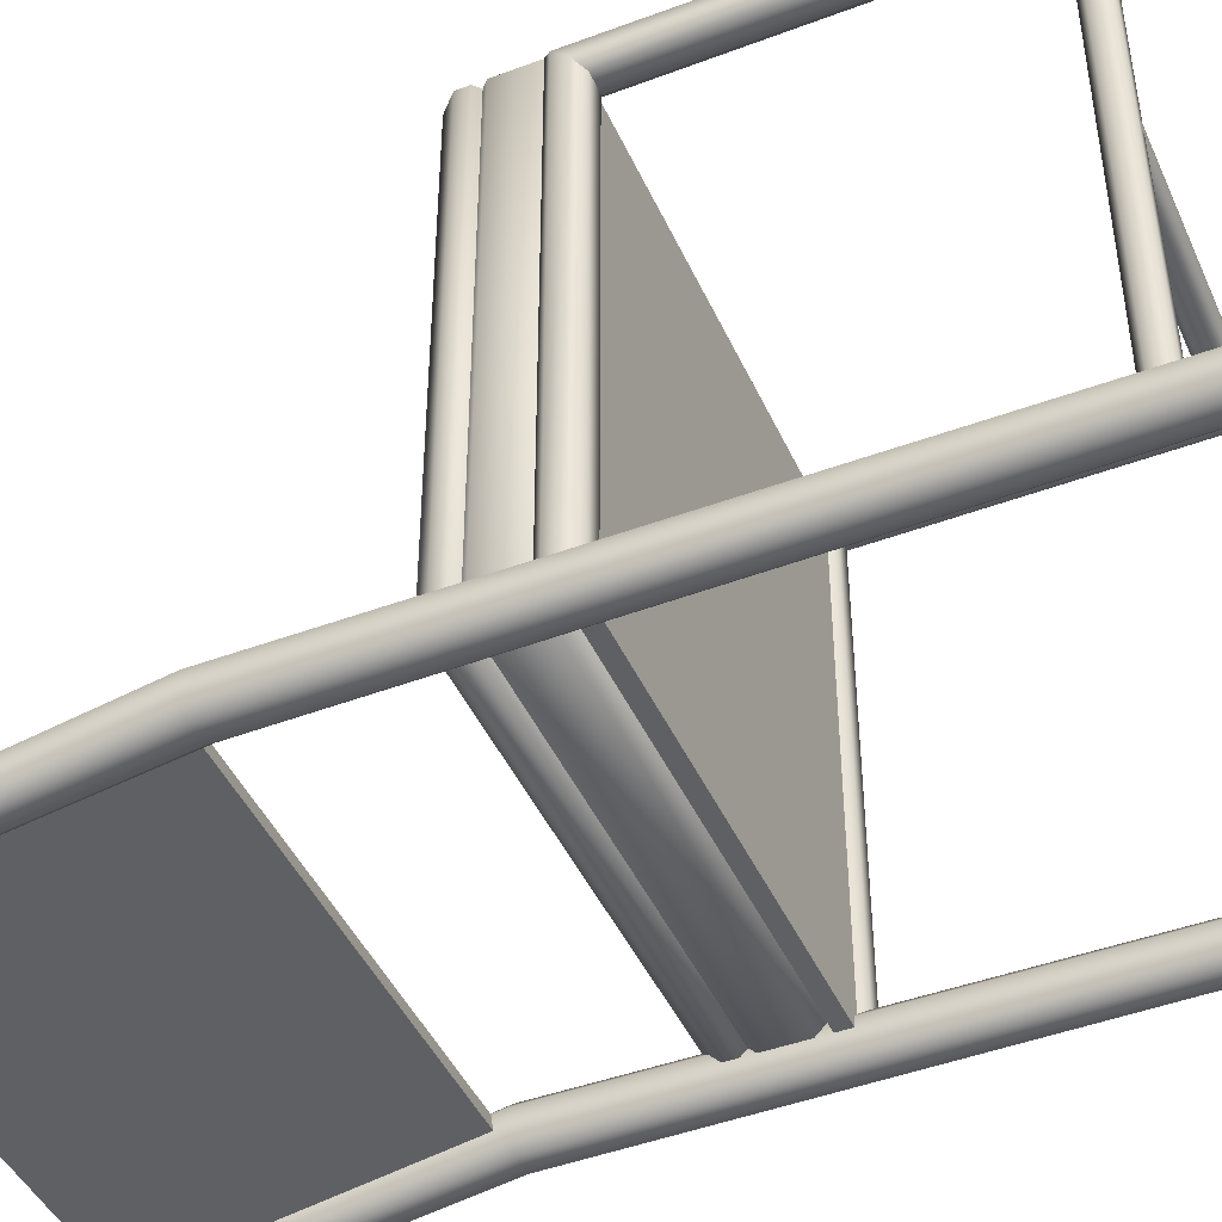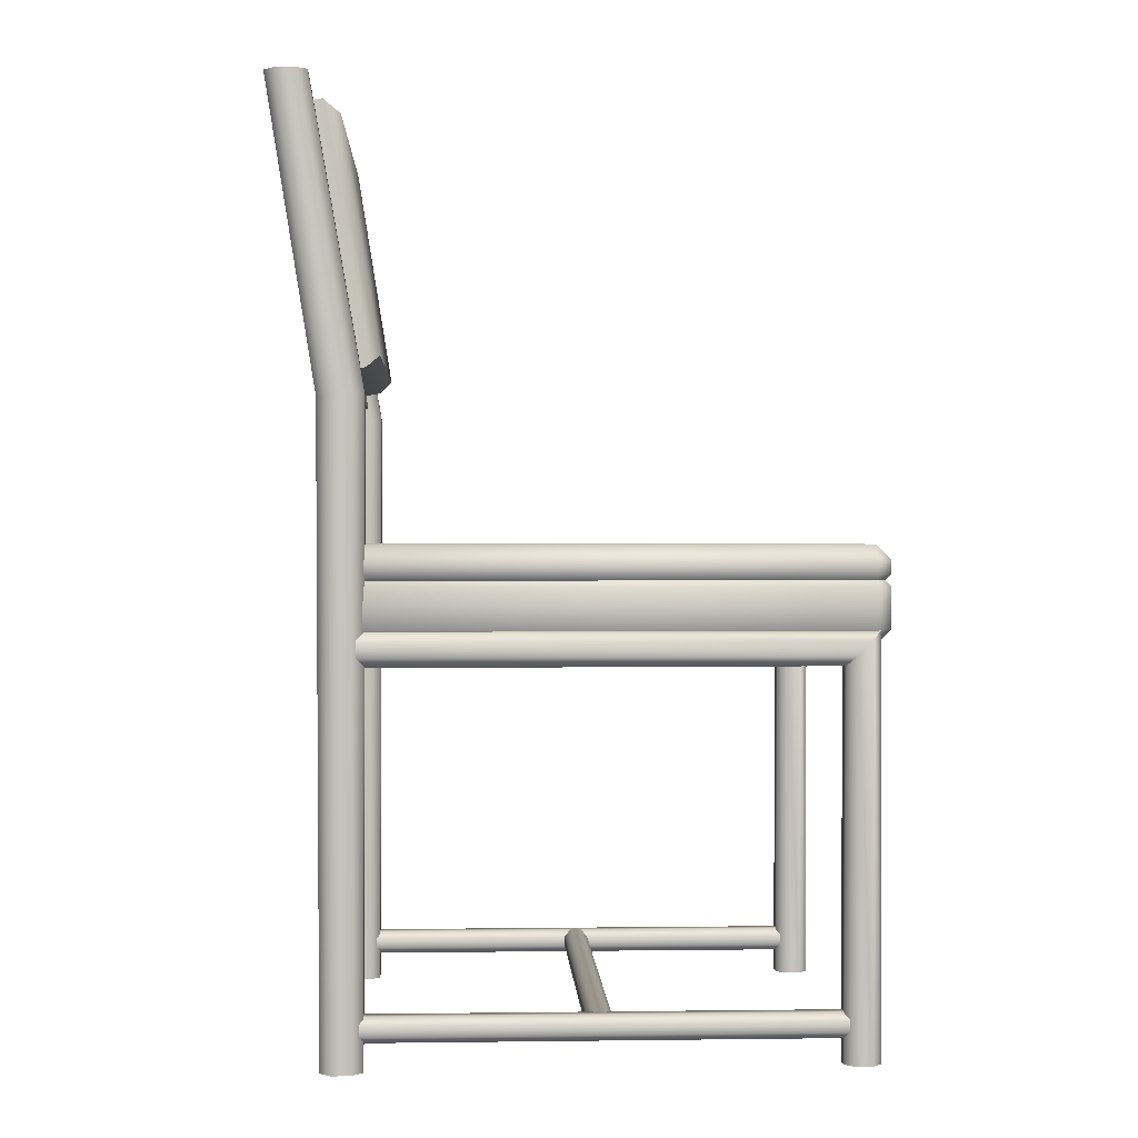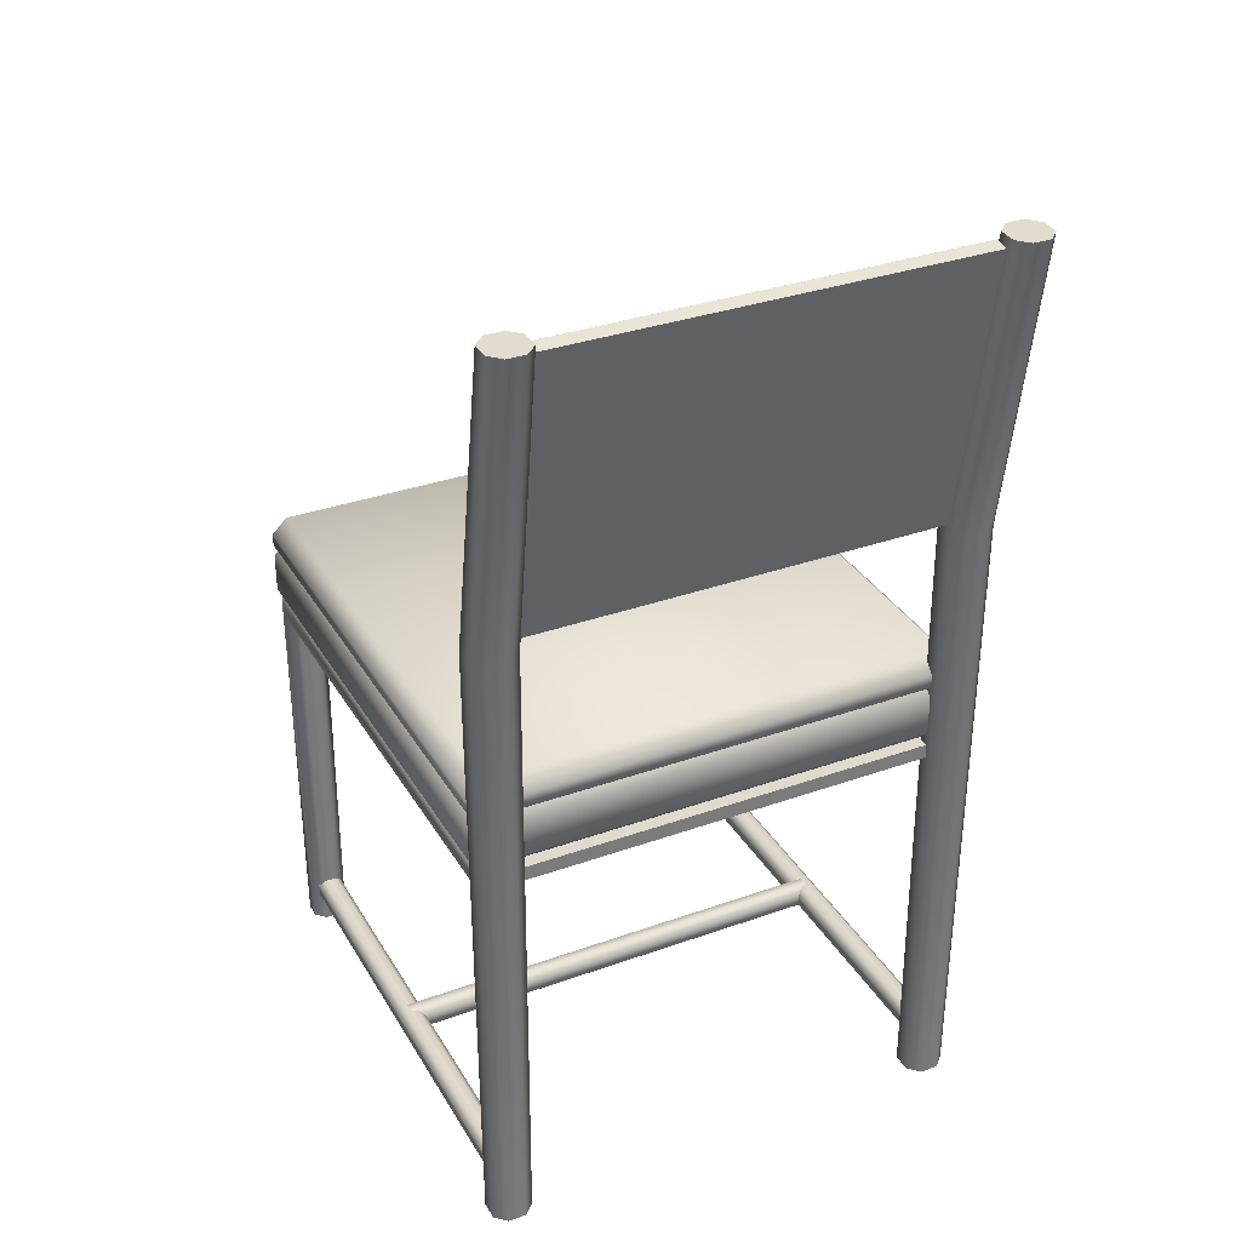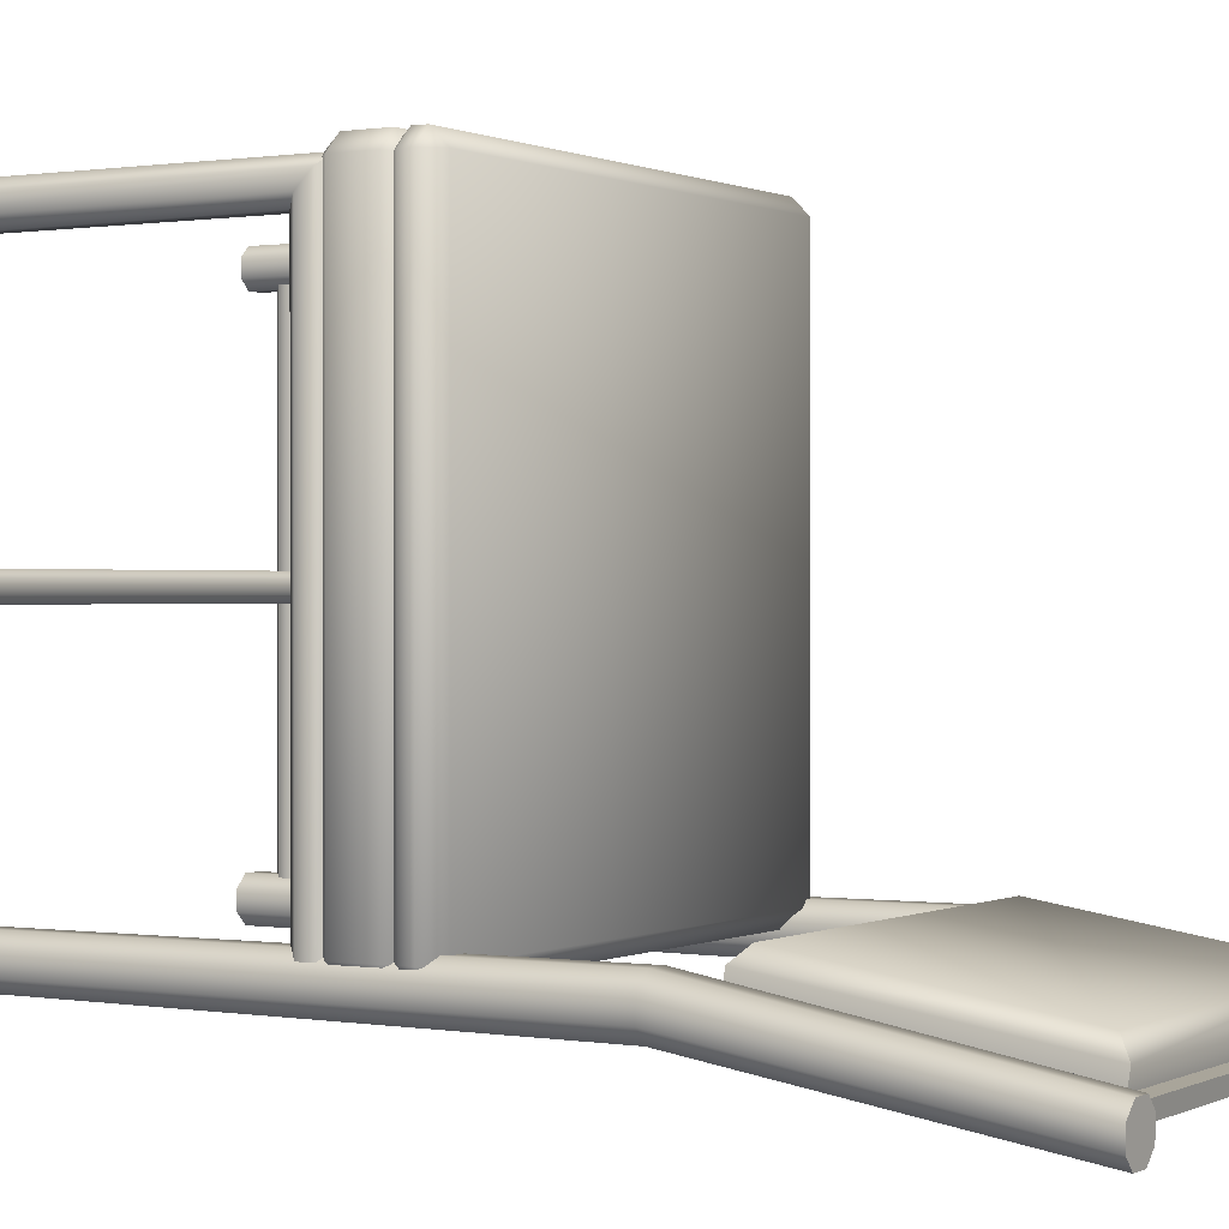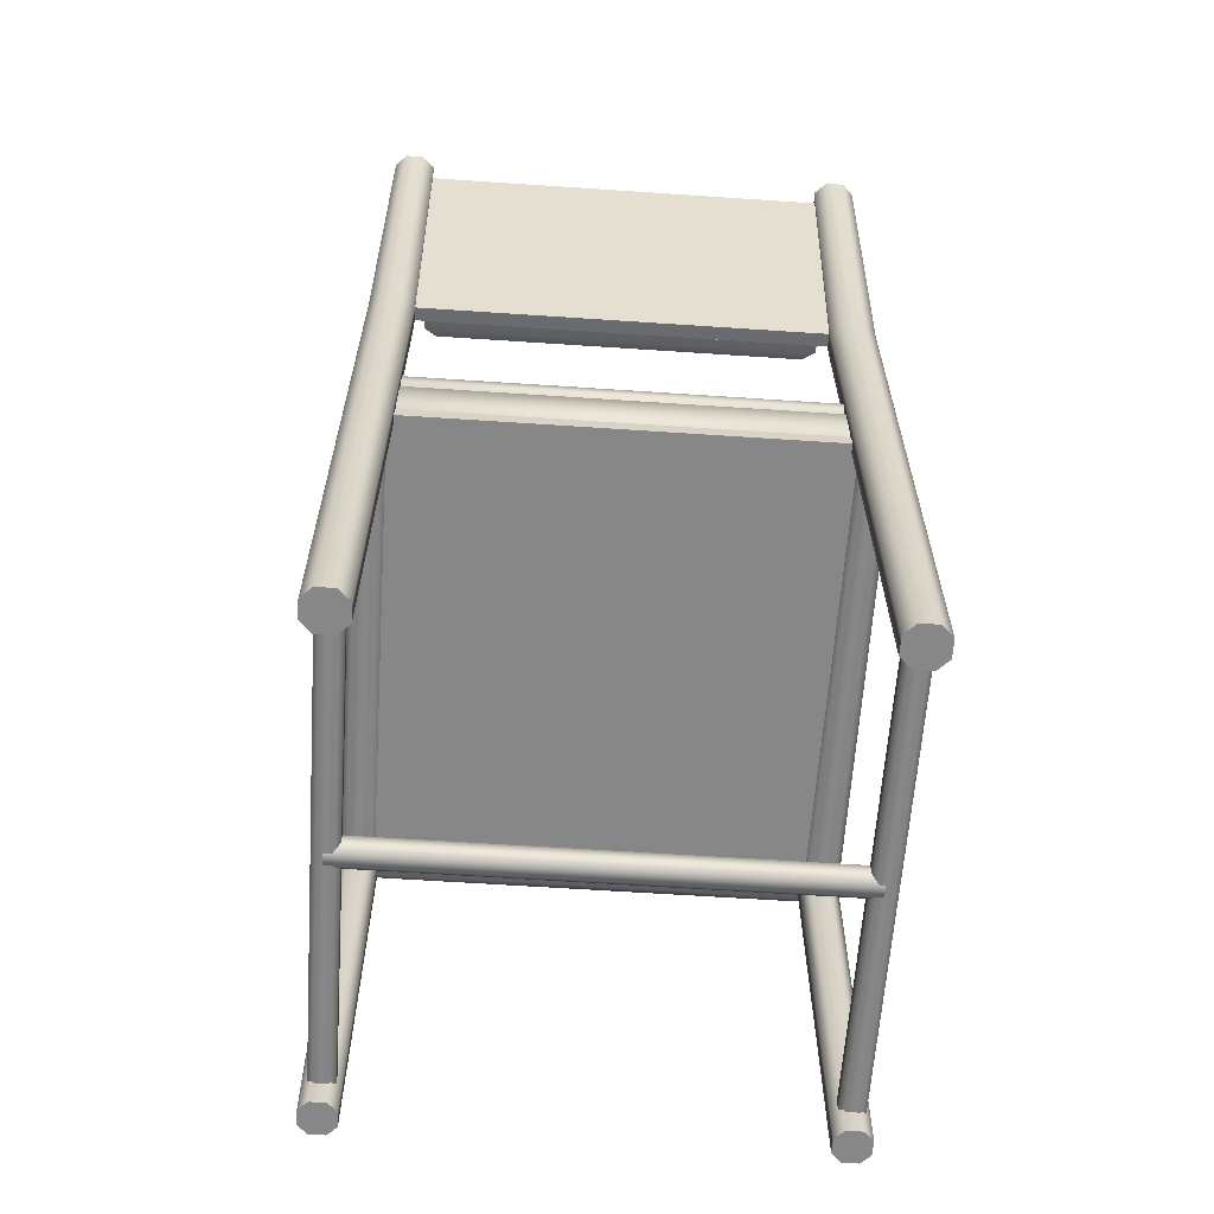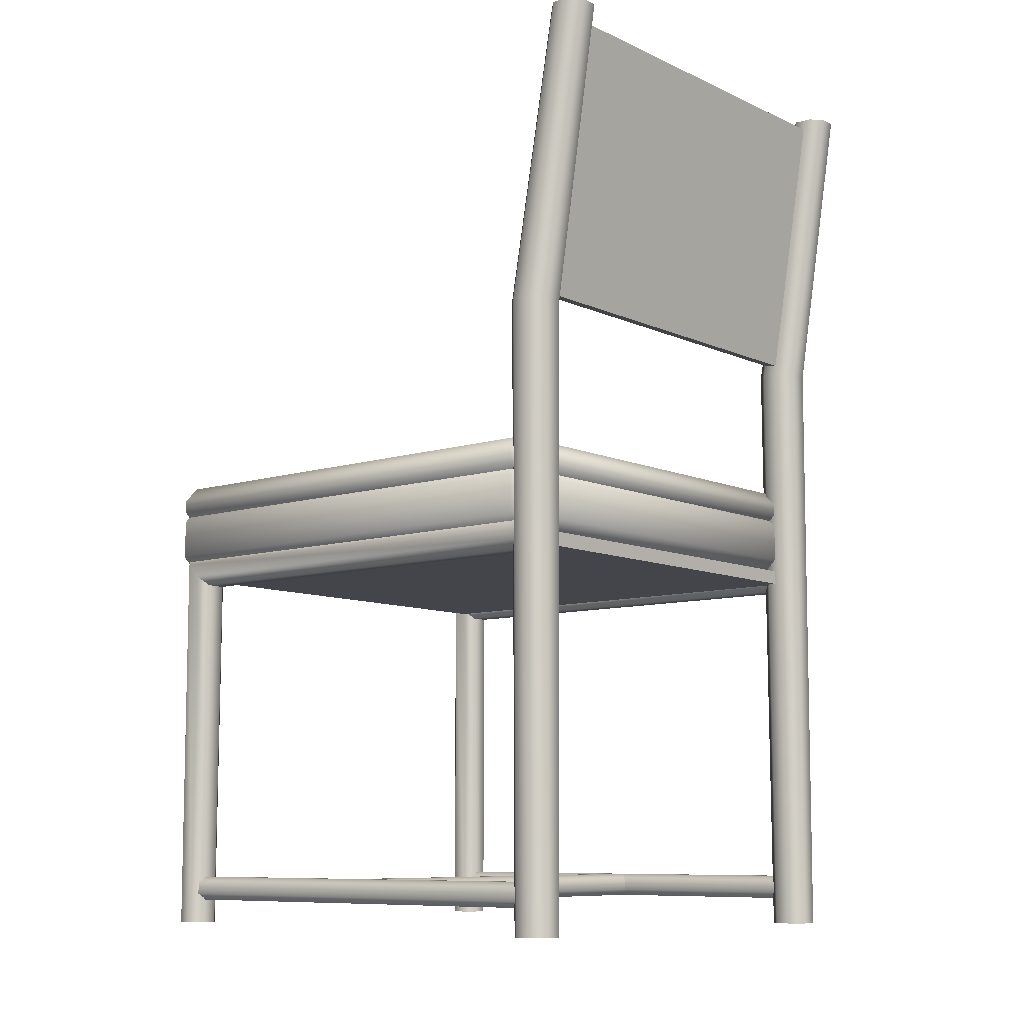
<metadata>
{"format":"obj","ext":"obj","renderer":"f3d","projection":"perspective","resolution":1024,"background":"white","views":[{"elev":-45.1,"azim":-66.5,"up":"+Z"},{"elev":0.8,"azim":-92.8,"up":"+Y"},{"elev":33.0,"azim":153.8,"up":"+Y"},{"elev":0.4,"azim":121.0,"up":"+Z"},{"elev":-62.5,"azim":176.1,"up":"+Y"},{"elev":-9.2,"azim":130.1,"up":"+Y"}]}
</metadata>
<code>
o chair.012
v -1.095 0.4881 1.618
v -1.17 0.4881 1.543
v -1.095 0.4137 1.543
v 1.132 0.4881 1.618
v 1.132 0.4137 1.543
v 1.206 0.4881 1.543
v -1.095 0.4881 -0.8975
v -1.095 0.4137 -0.8232
v -1.17 0.4881 -0.8232
v 1.132 0.4881 -0.8975
v 1.206 0.4881 -0.8232
v 1.132 0.4137 -0.8232
v 1.132 0.5497 1.618
v 1.206 0.5497 1.543
v 1.132 0.6241 1.543
v -1.095 0.5497 1.618
v -1.095 0.6241 1.543
v -1.17 0.5497 1.543
v -1.095 0.5497 -0.8975
v -1.17 0.5497 -0.8232
v -1.095 0.6241 -0.8232
v 1.132 0.5497 -0.8975
v 1.132 0.6241 -0.8232
v 1.206 0.5497 -0.8232
v -1.031 -1.756 1.514
v -1.078 -1.756 1.56
v -1.074 0.2321 1.558
v -1.025 0.1883 1.514
v -1.155 -1.756 1.56
v -1.202 -1.756 1.514
v -1.208 0.1883 1.514
v -1.159 0.2321 1.558
v -1.078 -1.756 1.39
v -1.031 -1.756 1.436
v -1.022 0.1168 1.442
v -1.068 0.06891 1.395
v -1.202 -1.756 1.436
v -1.155 -1.756 1.39
v -1.165 0.06891 1.395
v -1.211 0.1168 1.442
v -1.031 0.1882 -0.9104
v -1.078 0.2344 -0.9104
v -1.155 0.2344 -0.9104
v -1.202 0.1882 -0.9104
v -1.202 0.1103 -0.9104
v -1.155 0.06413 -0.9104
v -1.078 0.06413 -0.9104
v -1.031 0.1103 -0.9104
v 1.192 -1.756 1.514
v 1.145 -1.756 1.56
v 1.149 0.2321 1.558
v 1.198 0.1883 1.514
v 1.068 -1.756 1.56
v 1.021 -1.756 1.514
v 1.015 0.1883 1.514
v 1.064 0.2321 1.558
v 1.145 -1.756 1.39
v 1.192 -1.756 1.436
v 1.201 0.1168 1.442
v 1.155 0.06891 1.395
v 1.021 -1.756 1.436
v 1.068 -1.756 1.39
v 1.058 0.06891 1.395
v 1.012 0.1168 1.442
v 1.192 0.1882 -0.9104
v 1.145 0.2344 -0.9104
v 1.068 0.2344 -0.9104
v 1.021 0.1882 -0.9104
v 1.021 0.1103 -0.9104
v 1.068 0.06413 -0.9104
v 1.145 0.06413 -0.9104
v 1.192 0.1103 -0.9104
v -1.018 -1.768 -0.8559
v -1.072 -1.768 -0.8018
v -1.161 -1.768 -0.8018
v -1.215 -1.768 -0.8559
v -1.072 -1.768 -0.9992
v -1.018 -1.768 -0.945
v -1.215 -1.768 -0.945
v -1.161 -1.768 -0.9992
v -1.007 1.299 -0.8506
v -1.068 1.301 -0.7907
v -1.226 1.299 -0.8505
v -1.165 1.301 -0.7907
v -1.166 1.293 -1.01
v -1.227 1.296 -0.9487
v -1.006 1.296 -0.9487
v -1.067 1.293 -1.01
v -1.018 2.758 -1.099
v -1.072 2.76 -1.046
v -1.215 2.758 -1.099
v -1.161 2.76 -1.046
v -1.161 2.754 -1.243
v -1.216 2.756 -1.188
v -1.017 2.756 -1.188
v -1.072 2.754 -1.243
v 1.205 -1.768 -0.8559
v 1.151 -1.768 -0.8018
v 1.062 -1.768 -0.8018
v 1.008 -1.768 -0.8559
v 1.151 -1.768 -0.9992
v 1.205 -1.768 -0.945
v 1.008 -1.768 -0.945
v 1.062 -1.768 -0.9992
v 1.216 1.299 -0.8505
v 1.155 1.301 -0.7907
v 0.9971 1.299 -0.8506
v 1.058 1.301 -0.7907
v 1.057 1.293 -1.01
v 0.9964 1.296 -0.9487
v 1.217 1.296 -0.9487
v 1.156 1.293 -1.01
v 1.205 2.758 -1.099
v 1.151 2.76 -1.046
v 1.008 2.758 -1.099
v 1.062 2.76 -1.046
v 1.062 2.754 -1.243
v 1.007 2.756 -1.188
v 1.206 2.756 -1.188
v 1.151 2.754 -1.243
v -1.12 0.09889 1.453
v 1.113 0.09889 1.453
v -1.12 0.09889 -0.8975
v 1.113 0.09889 -0.8975
v 1.113 0.1696 1.453
v -1.12 0.1696 1.453
v -1.12 0.1696 -0.8975
v 1.113 0.1696 -0.8975
v -1.095 0.2354 1.618
v -1.17 0.2354 1.543
v -1.095 0.1611 1.543
v 1.132 0.2354 1.618
v 1.132 0.1611 1.543
v 1.206 0.2354 1.543
v -1.095 0.2354 -0.8975
v -1.095 0.1611 -0.8232
v -1.17 0.2354 -0.8232
v 1.132 0.2354 -0.8975
v 1.206 0.2354 -0.8232
v 1.132 0.1611 -0.8232
v 1.132 0.4292 1.618
v 1.206 0.4292 1.543
v 1.132 0.5035 1.543
v -1.095 0.4292 1.618
v -1.095 0.5035 1.543
v -1.17 0.4292 1.543
v -1.095 0.4292 -0.8975
v -1.17 0.4292 -0.8232
v -1.095 0.5035 -0.8232
v 1.132 0.4292 -0.8975
v 1.132 0.5035 -0.8232
v 1.206 0.4292 -0.8232
v -1.12 1.346 -0.9298
v 1.113 1.346 -0.9298
v -1.12 2.703 -1.147
v 1.113 2.703 -1.147
v 1.113 1.357 -0.8599
v -1.12 1.357 -0.8599
v -1.12 2.714 -1.077
v 1.113 2.714 -1.077
v -1.061 -1.546 1.455
v -1.092 -1.515 1.455
v -1.092 -1.515 -0.8731
v -1.061 -1.546 -0.8731
v -1.15 -1.515 1.455
v -1.182 -1.546 1.455
v -1.181 -1.546 -0.8731
v -1.15 -1.515 -0.8731
v -1.092 -1.635 1.455
v -1.061 -1.604 1.455
v -1.061 -1.604 -0.8731
v -1.092 -1.635 -0.8731
v -1.182 -1.604 1.455
v -1.15 -1.635 1.455
v -1.15 -1.635 -0.8731
v -1.181 -1.604 -0.8731
v 1.166 -1.546 1.455
v 1.134 -1.515 1.455
v 1.134 -1.515 -0.8731
v 1.166 -1.546 -0.8731
v 1.077 -1.515 1.455
v 1.045 -1.546 1.455
v 1.045 -1.546 -0.8731
v 1.077 -1.515 -0.8731
v 1.134 -1.635 1.455
v 1.166 -1.604 1.455
v 1.166 -1.604 -0.8731
v 1.134 -1.635 -0.8731
v 1.045 -1.604 1.455
v 1.077 -1.635 1.455
v 1.077 -1.635 -0.8731
v 1.045 -1.604 -0.8731
v -1.12 -1.546 0.3367
v -1.12 -1.515 0.3049
v 1.113 -1.515 0.305
v 1.113 -1.546 0.3367
v -1.12 -1.515 0.2476
v -1.12 -1.546 0.2159
v 1.113 -1.546 0.2159
v 1.113 -1.515 0.2476
v -1.12 -1.635 0.3049
v -1.12 -1.604 0.3367
v 1.113 -1.604 0.3367
v 1.113 -1.635 0.305
v -1.12 -1.604 0.2159
v -1.12 -1.635 0.2476
v 1.113 -1.635 0.2476
v 1.113 -1.604 0.2159
v 0.9556 1.423 -0.8846
v -0.9622 1.423 -0.8846
v -0.9622 2.652 -1.081
v 0.9556 2.652 -1.081
v -0.9028 1.496 -0.7308
v 0.8962 1.496 -0.7308
v 0.8962 2.608 -0.9086
v -0.9028 2.608 -0.9086
v 0.9556 1.438 -0.7922
v -0.9622 1.438 -0.7922
v 0.9556 2.667 -0.9888
v -0.9622 2.667 -0.9888
f 9 2 18 20
f 10 7 19 22
f 17 15 23 21
f 6 11 24 14
f 3 8 12 5
f 1 2 3
f 4 5 6
f 7 8 9
f 10 11 12
f 13 14 15
f 16 17 18
f 19 20 21
f 22 23 24
f 4 1 3 5
f 7 10 12 8
f 2 9 8 3
f 5 12 11 6
f 15 17 16 13
f 21 23 22 19
f 17 21 20 18
f 14 24 23 15
f 10 22 24 11
f 13 4 6 14
f 9 20 19 7
f 1 16 18 2
f 1 4 13 16
f 34 35 28 25
f 38 39 36 33
f 40 31 44 45
f 26 27 32 29
f 30 31 40 37
f 25 28 27 26
f 31 30 29 32
f 39 38 37 40
f 35 34 33 36
f 29 30 37 38 33 34 25 26
f 46 45 44 43 42 41 48 47
f 35 36 47 48
f 28 35 48 41
f 39 40 45 46
f 31 32 43 44
f 27 28 41 42
f 36 39 46 47
f 32 27 42 43
f 58 59 52 49
f 62 63 60 57
f 64 55 68 69
f 50 51 56 53
f 54 55 64 61
f 49 52 51 50
f 55 54 53 56
f 63 62 61 64
f 59 58 57 60
f 53 54 61 62 57 58 49 50
f 70 69 68 67 66 65 72 71
f 59 60 71 72
f 52 59 72 65
f 63 64 69 70
f 55 56 67 68
f 51 52 65 66
f 60 63 70 71
f 56 51 66 67
f 86 83 91 94
f 83 76 75 84
f 85 80 79 86
f 87 78 77 88
f 75 76 79 80 77 78 73 74
f 80 85 88 77
f 76 83 86 79
f 74 82 84 75
f 78 87 81 73
f 73 81 82 74
f 92 90 89 95 96 93 94 91
f 88 85 93 96
f 81 87 95 89
f 83 84 92 91
f 85 86 94 93
f 87 88 96 95
f 82 81 89 90
f 84 82 90 92
f 105 111 119 113
f 107 100 99 108
f 109 104 103 110
f 111 102 101 112
f 99 100 103 104 101 102 97 98
f 104 109 112 101
f 100 107 110 103
f 98 106 108 99
f 102 111 105 97
f 97 105 106 98
f 116 114 113 119 120 117 118 115
f 107 108 116 115
f 109 110 118 117
f 111 112 120 119
f 106 105 113 114
f 108 106 114 116
f 110 107 115 118
f 112 109 117 120
f 121 123 124 122
f 126 125 128 127
f 122 124 128 125
f 124 123 127 128
f 123 121 126 127
f 121 122 125 126
f 137 130 146 148
f 138 135 147 150
f 145 143 151 149
f 134 139 152 142
f 131 136 140 133
f 129 130 131
f 132 133 134
f 135 136 137
f 138 139 140
f 141 142 143
f 144 145 146
f 147 148 149
f 150 151 152
f 132 129 131 133
f 135 138 140 136
f 130 137 136 131
f 133 140 139 134
f 143 145 144 141
f 149 151 150 147
f 145 149 148 146
f 142 152 151 143
f 138 150 152 139
f 141 132 134 142
f 137 148 147 135
f 129 144 146 130
f 129 132 141 144
f 153 155 156 154
f 158 157 160 159
f 154 156 160 157
f 156 155 159 160
f 155 153 158 159
f 153 154 157 158
f 170 171 164 161
f 174 175 172 169
f 175 176 167 168 163 164 171 172
f 162 163 168 165
f 166 167 176 173
f 161 164 163 162
f 167 166 165 168
f 175 174 173 176
f 171 170 169 172
f 165 166 173 174 169 170 161 162
f 186 187 180 177
f 190 191 188 185
f 191 192 183 184 179 180 187 188
f 178 179 184 181
f 182 183 192 189
f 177 180 179 178
f 183 182 181 184
f 191 190 189 192
f 187 186 185 188
f 181 182 189 190 185 186 177 178
f 202 203 196 193
f 206 207 204 201
f 207 208 199 200 195 196 203 204
f 194 195 200 197
f 198 199 208 205
f 193 196 195 194
f 199 198 197 200
f 207 206 205 208
f 203 202 201 204
f 197 198 205 206 201 202 193 194
f 213 214 215 216
f 209 217 218 210
f 212 219 217 209
f 211 220 219 212
f 210 218 220 211
f 214 213 218 217
f 215 214 217 219
f 216 215 219 220
f 213 216 220 218

</code>
